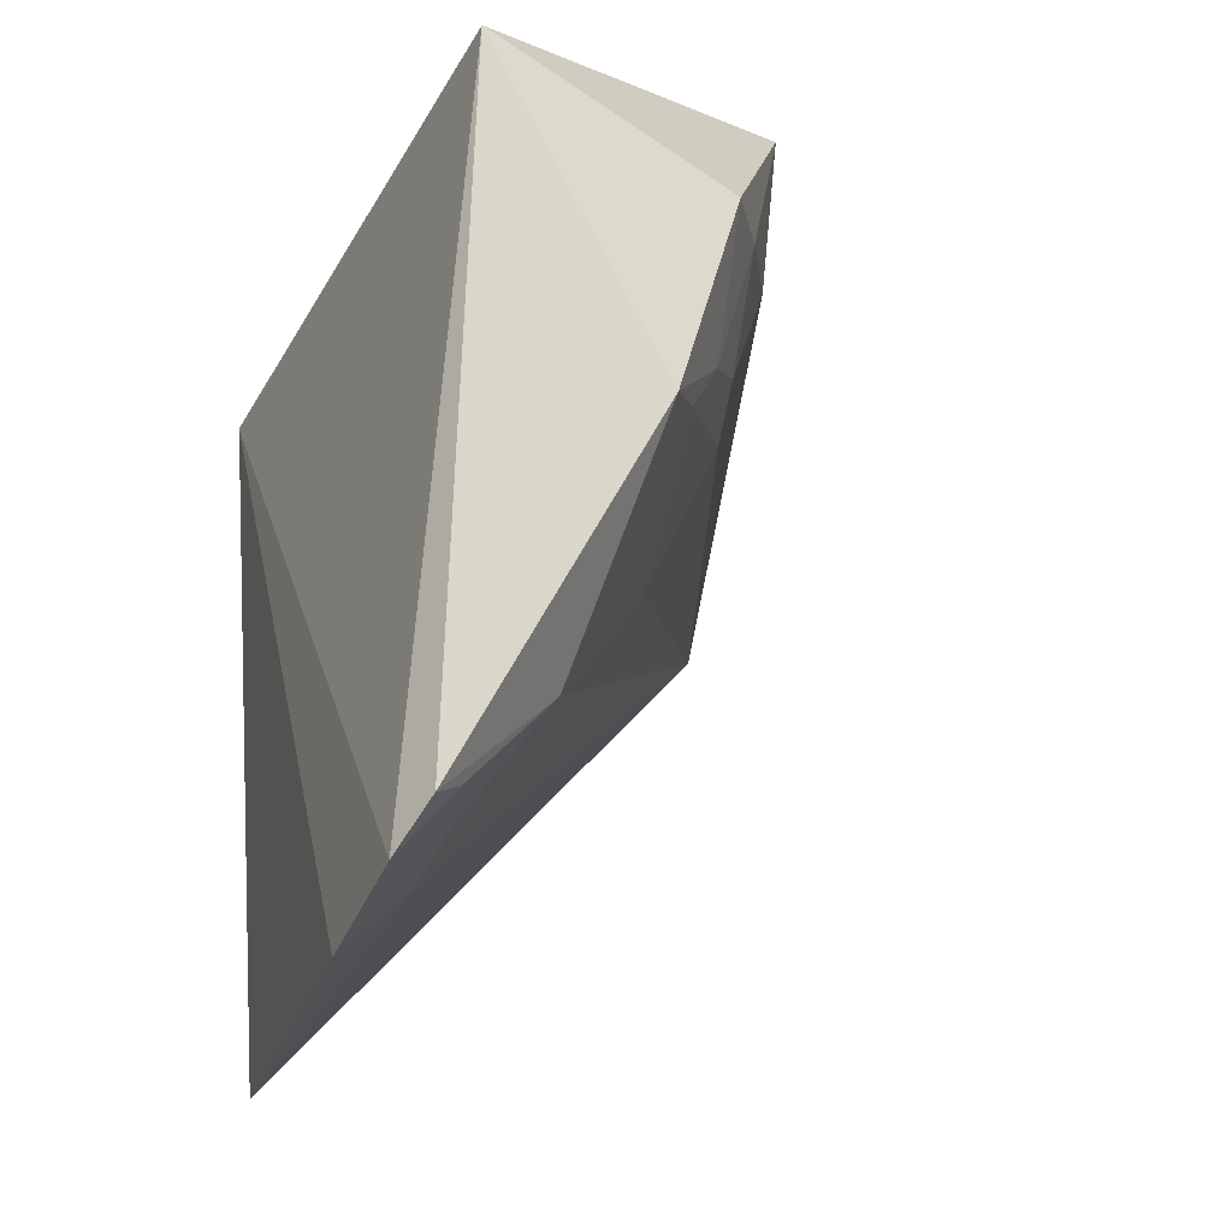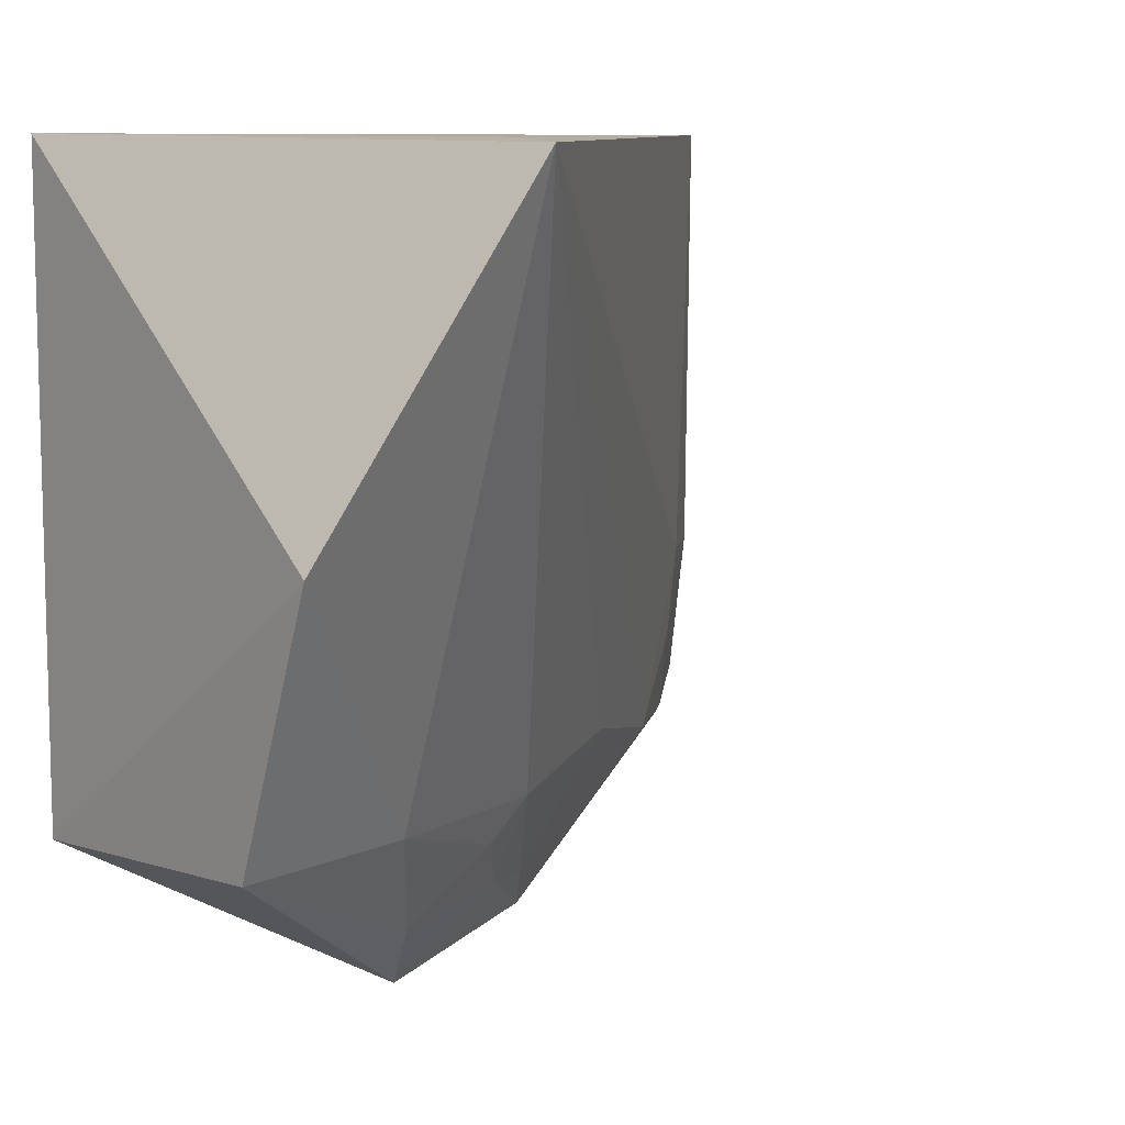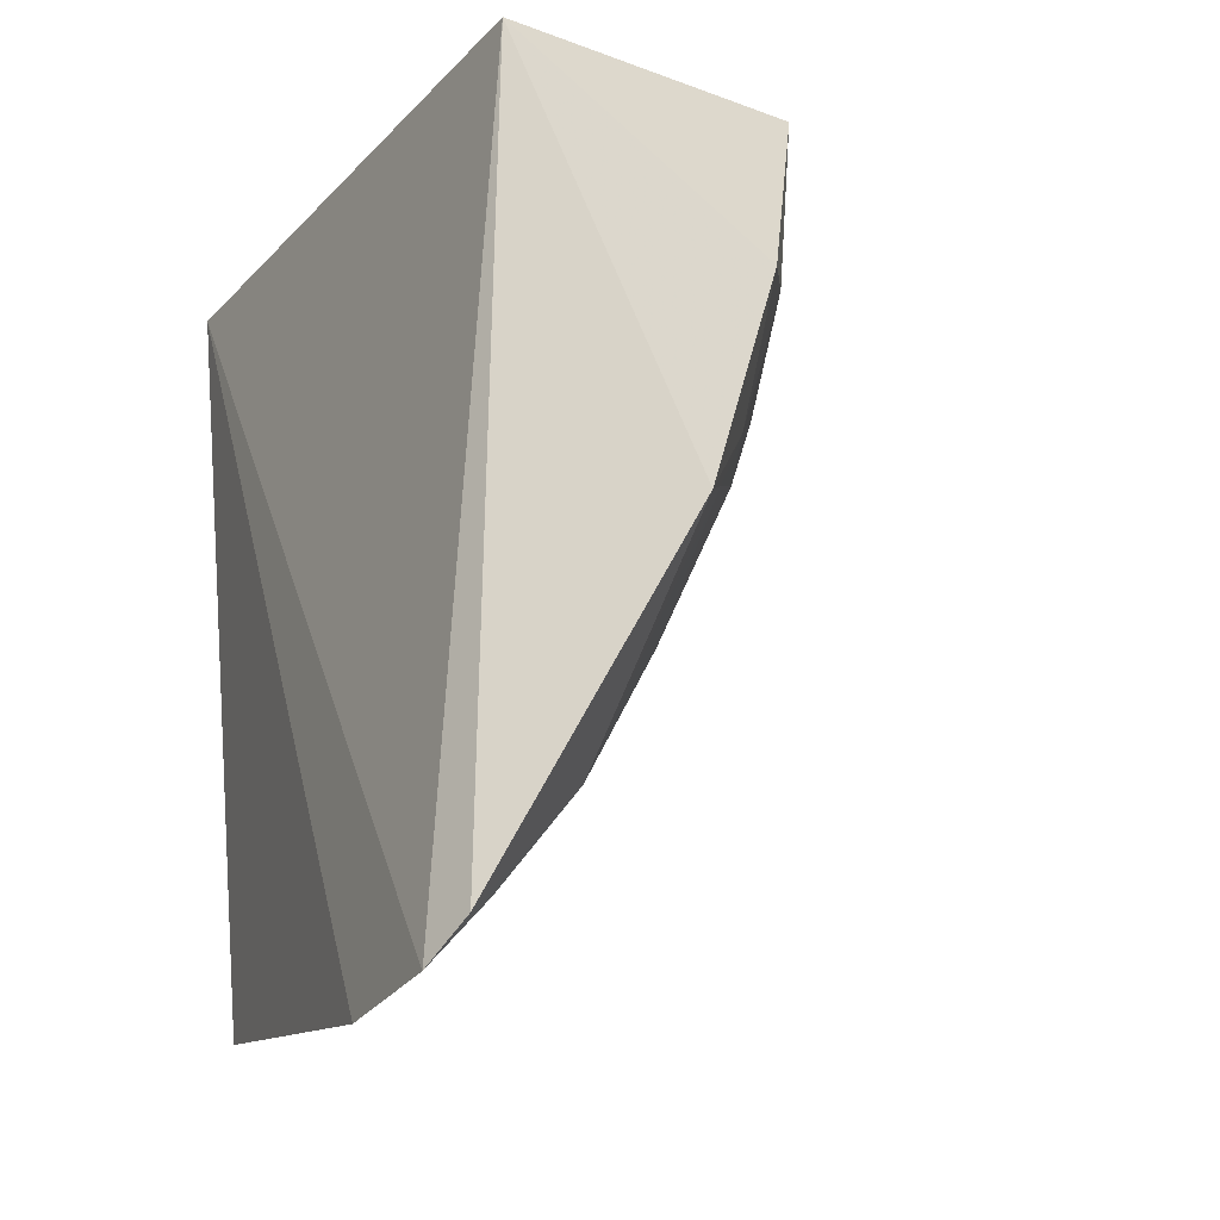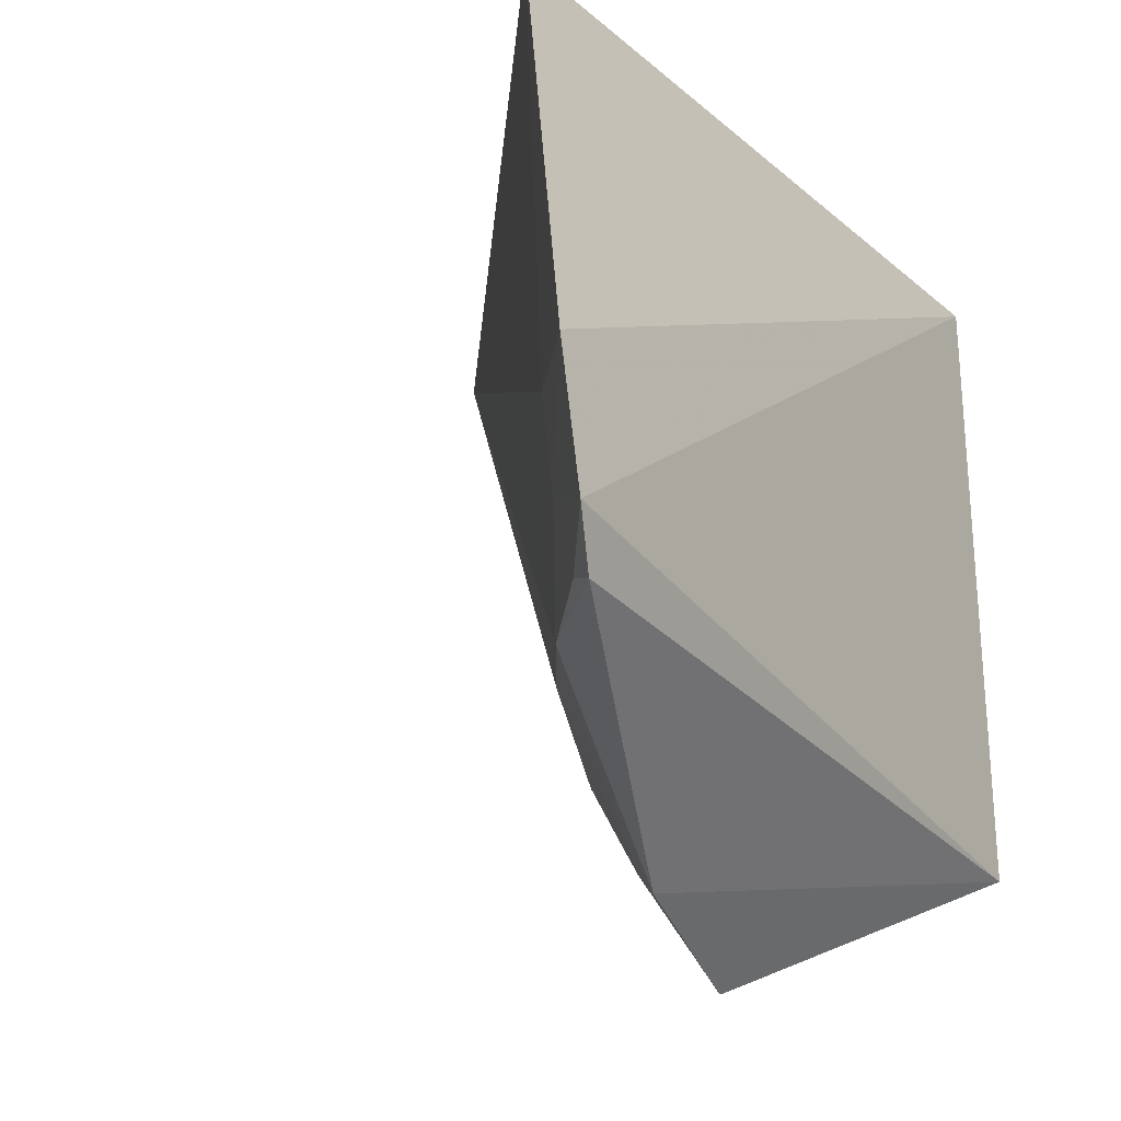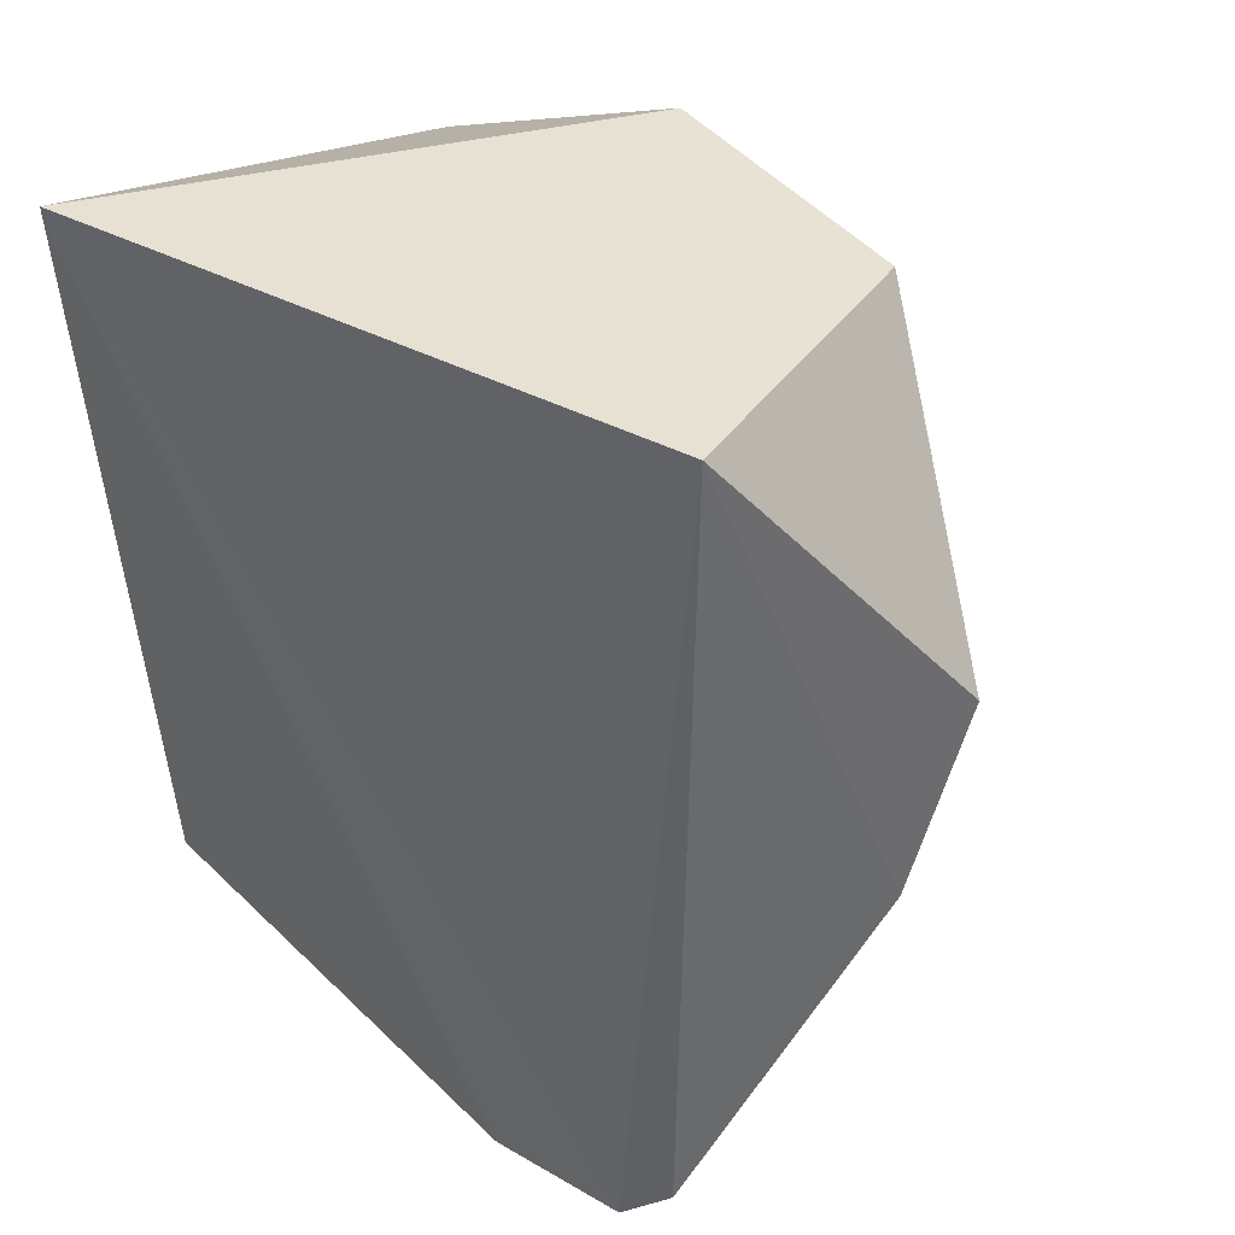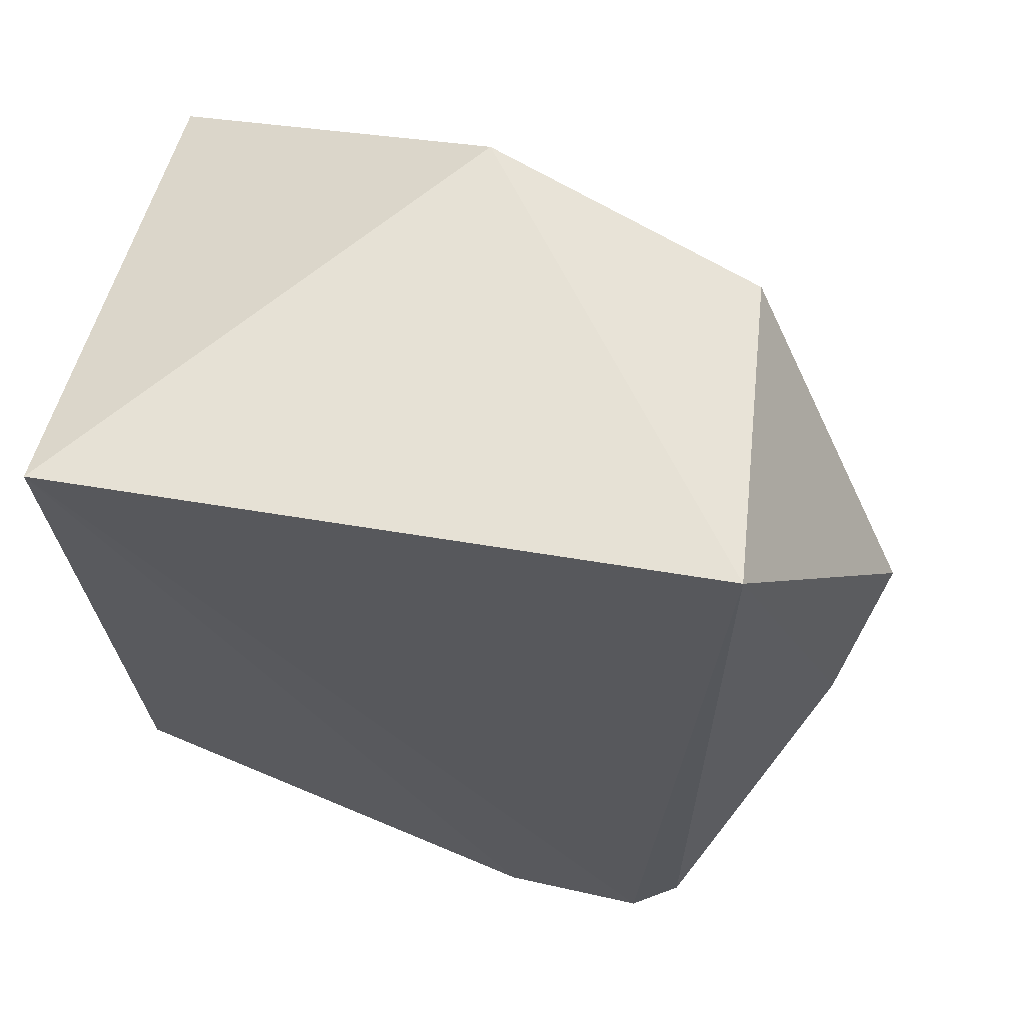
<metadata>
{"format":"obj","ext":"obj","renderer":"f3d","projection":"perspective","resolution":1024,"background":"white","views":[{"elev":-34.0,"azim":154.2,"up":"+Y"},{"elev":8.9,"azim":-132.0,"up":"+Z"},{"elev":-21.6,"azim":149.5,"up":"+Y"},{"elev":-26.1,"azim":32.1,"up":"+Z"},{"elev":37.7,"azim":124.5,"up":"+Y"},{"elev":62.0,"azim":99.5,"up":"+Y"}]}
</metadata>
<code>
v -0.1699 -0.2662 -0.1646
v -0.1663 -0.2632 -0.209
v -0.1742 -0.0123 -0.02844
v -0.3014 -0.007885 -0.1355
v -0.3353 -0.05895 -0.03106
v -0.1742 -0.0123 -0.2254
v -0.2035 -0.2147 -0.218
v -0.196 -0.2423 -0.02821
v -0.188 -0.2407 -0.1925
v -0.2455 -0.1137 -0.2307
v -0.2262 -0.09317 -0.2725
v -0.3102 -0.06778 -0.0297
v -0.179 -0.246 -0.2188
v -0.1901 -0.2425 -0.164
v -0.2307 -0.1711 -0.2077
v -0.2625 -0.0687 -0.218
v -0.171 -0.252 -0.2233
v -0.213 -0.1521 -0.2626
v -0.268 -0.01129 -0.2194
v -0.1728 -0.2558 -0.2076
v -0.2475 -0.1263 -0.218
v -0.2416 -0.08607 -0.2515
v -0.2324 -0.1264 -0.2464
v -0.2235 -0.1441 -0.2497
f 1 2 3
f 5 3 4
f 6 3 2
f 6 4 3
f 8 1 3
f 9 2 1
f 12 8 3
f 12 3 5
f 12 5 8
f 13 9 7
f 14 5 7
f 14 7 9
f 14 8 5
f 14 9 1
f 14 1 8
f 15 7 5
f 16 5 4
f 17 6 2
f 17 2 13
f 17 13 7
f 18 17 7
f 18 11 6
f 18 6 17
f 19 4 6
f 19 6 11
f 19 16 4
f 20 13 2
f 20 2 9
f 20 9 13
f 21 15 5
f 21 16 10
f 21 5 16
f 22 10 16
f 22 19 11
f 22 16 19
f 23 11 18
f 23 22 11
f 23 10 22
f 23 21 10
f 24 18 7
f 24 7 15
f 24 15 21
f 24 23 18
f 24 21 23

</code>
